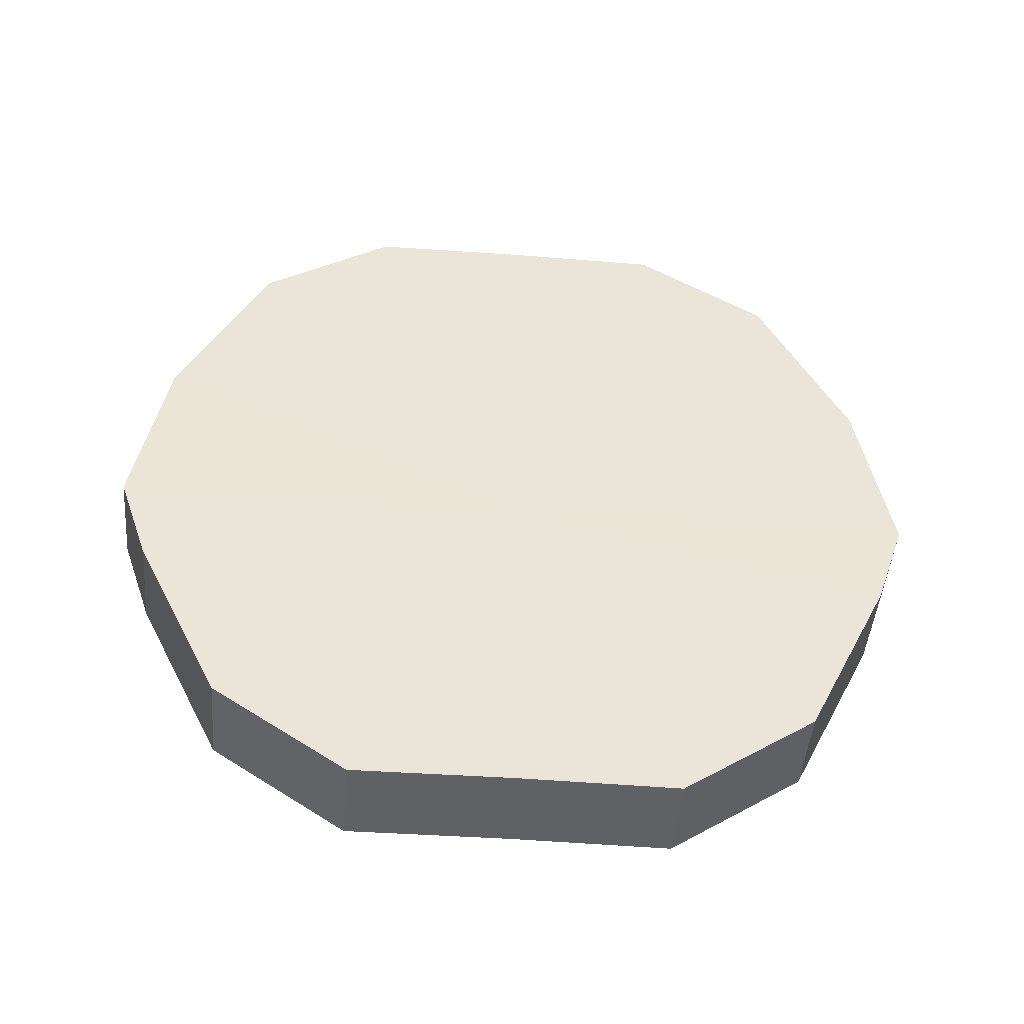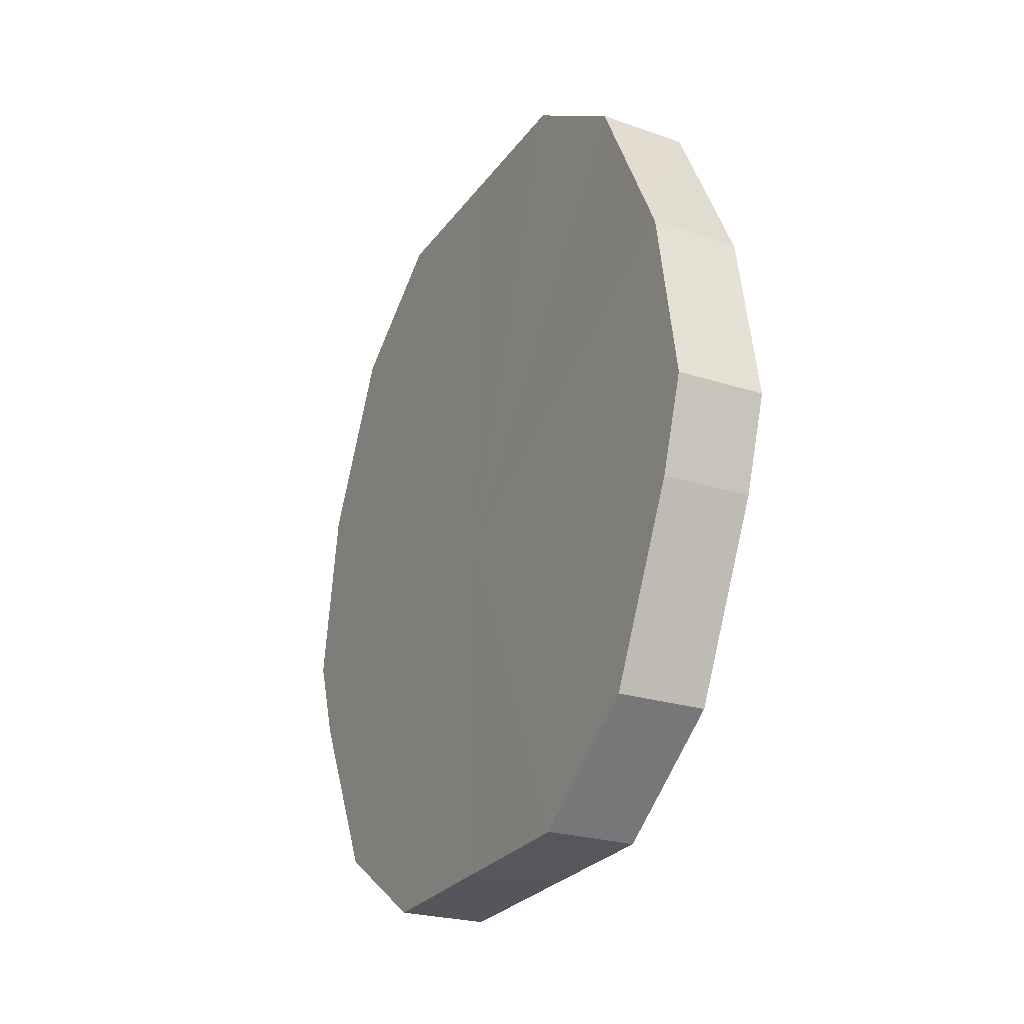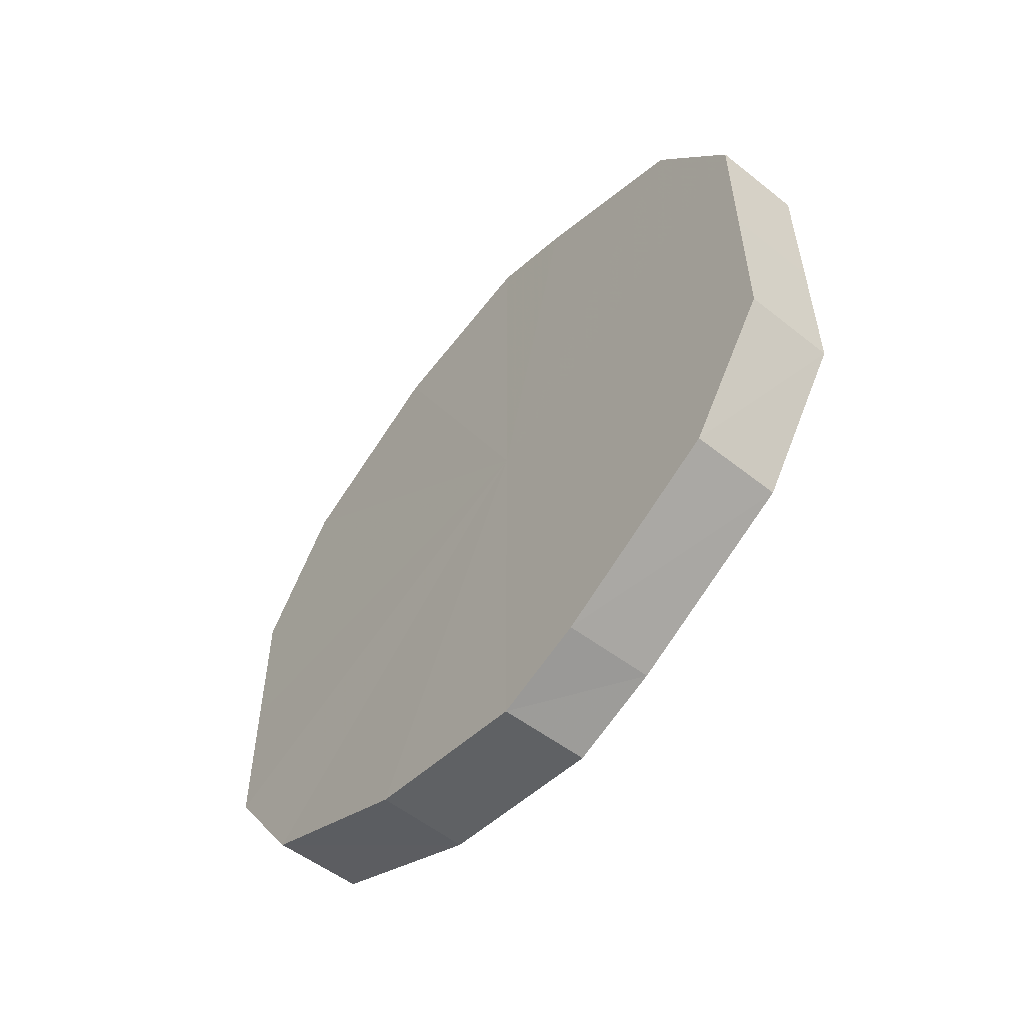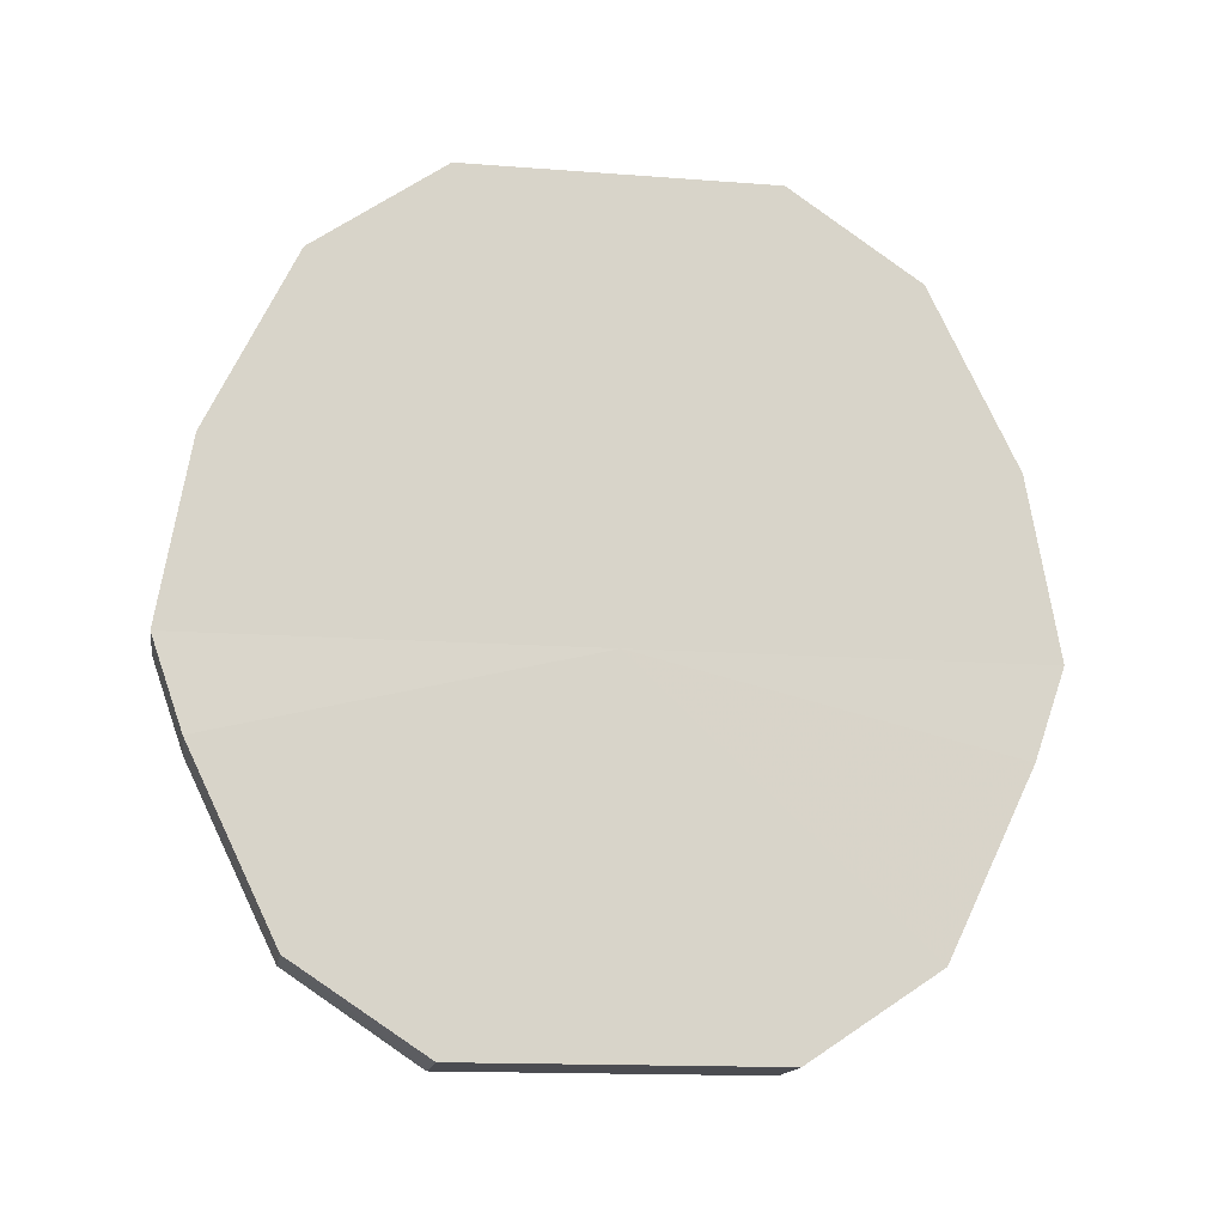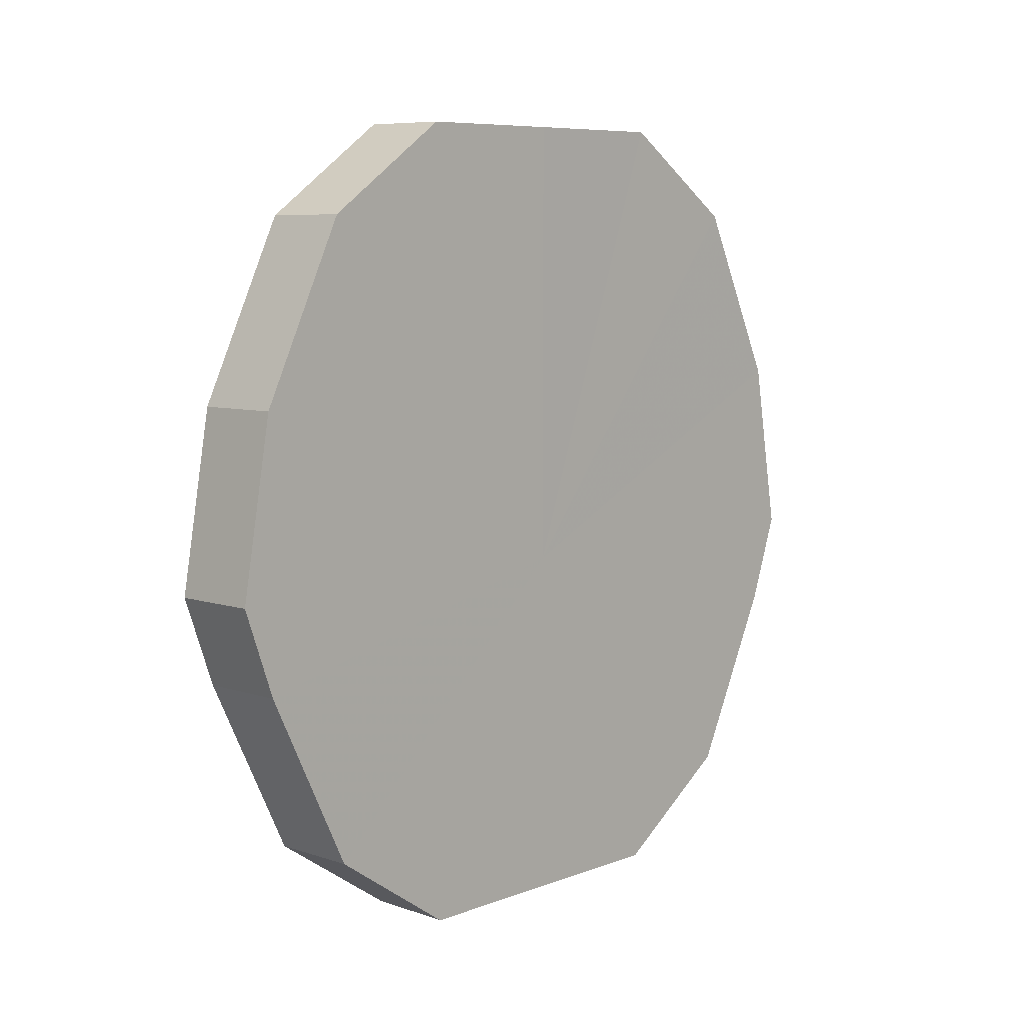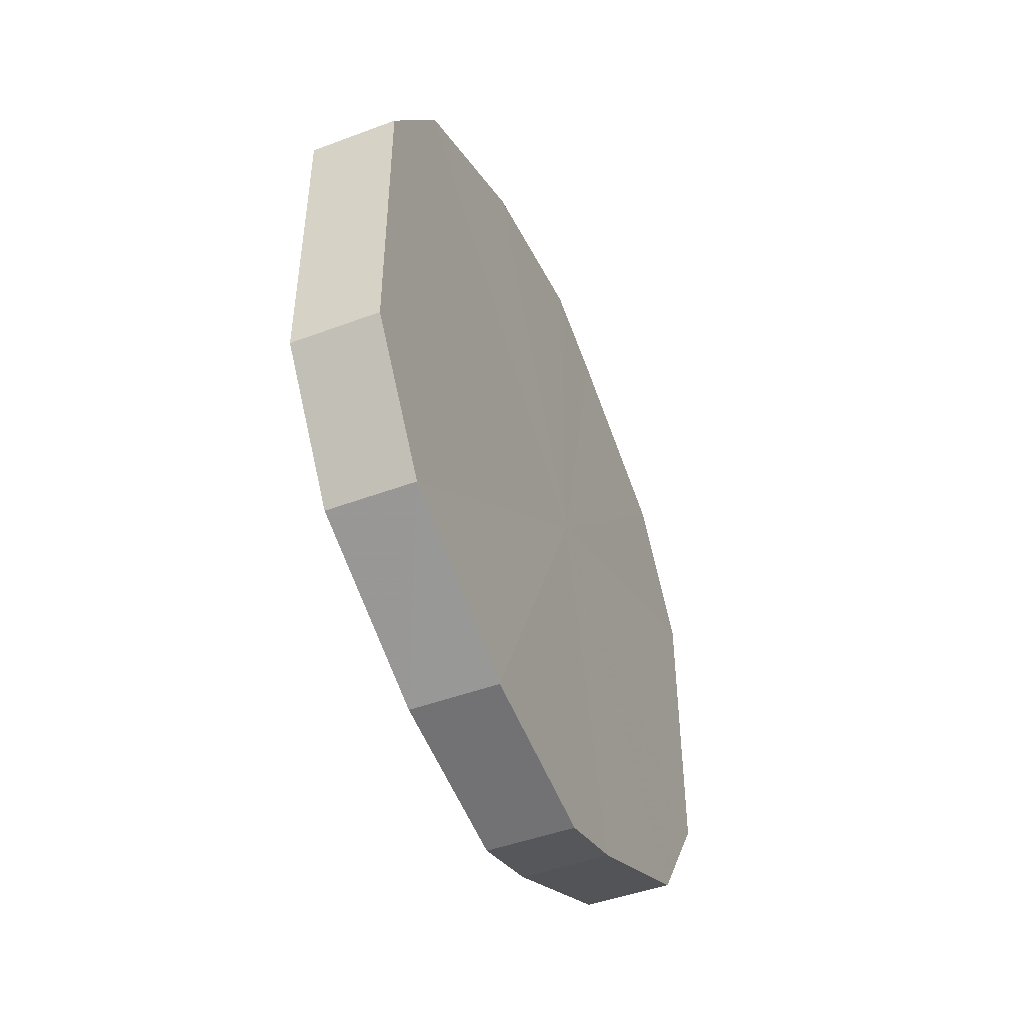
<metadata>
{"format":"obj","ext":"obj","renderer":"f3d","projection":"perspective","resolution":1024,"background":"white","views":[{"elev":-46.8,"azim":85.2,"up":"+Y"},{"elev":-26.3,"azim":152.1,"up":"+Y"},{"elev":-55.3,"azim":-39.2,"up":"+Z"},{"elev":-14.6,"azim":-99.2,"up":"+Y"},{"elev":7.8,"azim":43.5,"up":"+Y"},{"elev":-46.7,"azim":-156.9,"up":"+Z"}]}
</metadata>
<code>
o 30455
v 2252 1884 14.11
v 2252 1884 14.09
v 2252 1884 14.11
v 2252 1884 14.08
v 2252 1884 14.09
v 2252 1884 14.13
v 2252 1884 14.13
v 2252 1883 14.07
v 2252 1884 14.08
v 2252 1884 14.14
v 2252 1884 14.14
v 2252 1883 14.07
v 2252 1883 14.07
v 2252 1883 14.15
v 2252 1883 14.15
v 2252 1883 14.07
v 2252 1883 14.07
v 2252 1883 14.16
v 2252 1883 14.16
v 2252 1883 14.08
v 2252 1883 14.07
v 2252 1883 14.15
v 2252 1883 14.15
v 2252 1883 14.09
v 2252 1883 14.08
v 2252 1883 14.14
v 2252 1883 14.14
v 2252 1883 14.11
v 2252 1883 14.09
v 2252 1883 14.13
v 2252 1883 14.13
v 2252 1883 14.11
v 2252 1884 14.11
v 2252 1884 14.09
v 2252 1884 14.09
v 2252 1884 14.08
v 2252 1884 14.08
v 2252 1884 14.13
v 2252 1884 14.11
v 2252 1884 14.14
v 2252 1884 14.13
v 2252 1883 14.07
v 2252 1883 14.07
v 2252 1883 14.15
v 2252 1884 14.14
v 2252 1883 14.16
v 2252 1883 14.15
v 2252 1883 14.07
v 2252 1883 14.07
v 2252 1883 14.15
v 2252 1883 14.16
v 2252 1883 14.14
v 2252 1883 14.15
v 2252 1883 14.07
v 2252 1883 14.07
v 2252 1883 14.13
v 2252 1883 14.14
v 2252 1883 14.11
v 2252 1883 14.13
v 2252 1883 14.08
v 2252 1883 14.08
v 2252 1883 14.09
v 2252 1883 14.11
v 2252 1883 14.09
v 2252 1883 14.11
v 2252 1884 14.09
v 2252 1884 14.11
v 2252 1884 14.08
v 2252 1884 14.13
v 2252 1883 14.07
v 2252 1884 14.14
v 2252 1883 14.07
v 2252 1883 14.15
v 2252 1883 14.07
v 2252 1883 14.16
v 2252 1883 14.08
v 2252 1883 14.15
v 2252 1883 14.09
v 2252 1883 14.14
v 2252 1883 14.11
v 2252 1883 14.13
v 2252 1883 14.11
v 2252 1884 14.11
v 2252 1884 14.09
v 2252 1884 14.13
v 2252 1884 14.08
v 2252 1884 14.14
v 2252 1883 14.07
v 2252 1883 14.15
v 2252 1883 14.07
v 2252 1883 14.16
v 2252 1883 14.07
v 2252 1883 14.15
v 2252 1883 14.08
v 2252 1883 14.14
v 2252 1883 14.09
v 2252 1883 14.13
v 2252 1883 14.11
f 1 2 3
f 2 4 5
f 6 1 7
f 4 8 9
f 10 6 11
f 8 12 13
f 14 10 15
f 12 16 17
f 18 14 19
f 16 20 21
f 22 18 23
f 20 24 25
f 26 22 27
f 24 28 29
f 30 26 31
f 28 30 32
f 33 34 35
f 35 36 37
f 38 39 33
f 40 41 38
f 37 42 43
f 44 45 40
f 46 47 44
f 43 48 49
f 50 51 46
f 52 53 50
f 49 54 55
f 56 57 52
f 58 59 56
f 55 60 61
f 62 63 58
f 61 64 62
f 65 66 67
f 65 68 66
f 65 67 69
f 65 70 68
f 65 69 71
f 65 72 70
f 65 71 73
f 65 74 72
f 65 73 75
f 65 76 74
f 65 75 77
f 65 78 76
f 65 77 79
f 65 80 78
f 65 79 81
f 65 81 80
f 82 83 84
f 82 85 83
f 82 84 86
f 82 87 85
f 82 86 88
f 82 89 87
f 82 88 90
f 82 91 89
f 82 90 92
f 82 93 91
f 82 92 94
f 82 95 93
f 82 94 96
f 82 97 95
f 82 96 98
f 82 98 97

</code>
